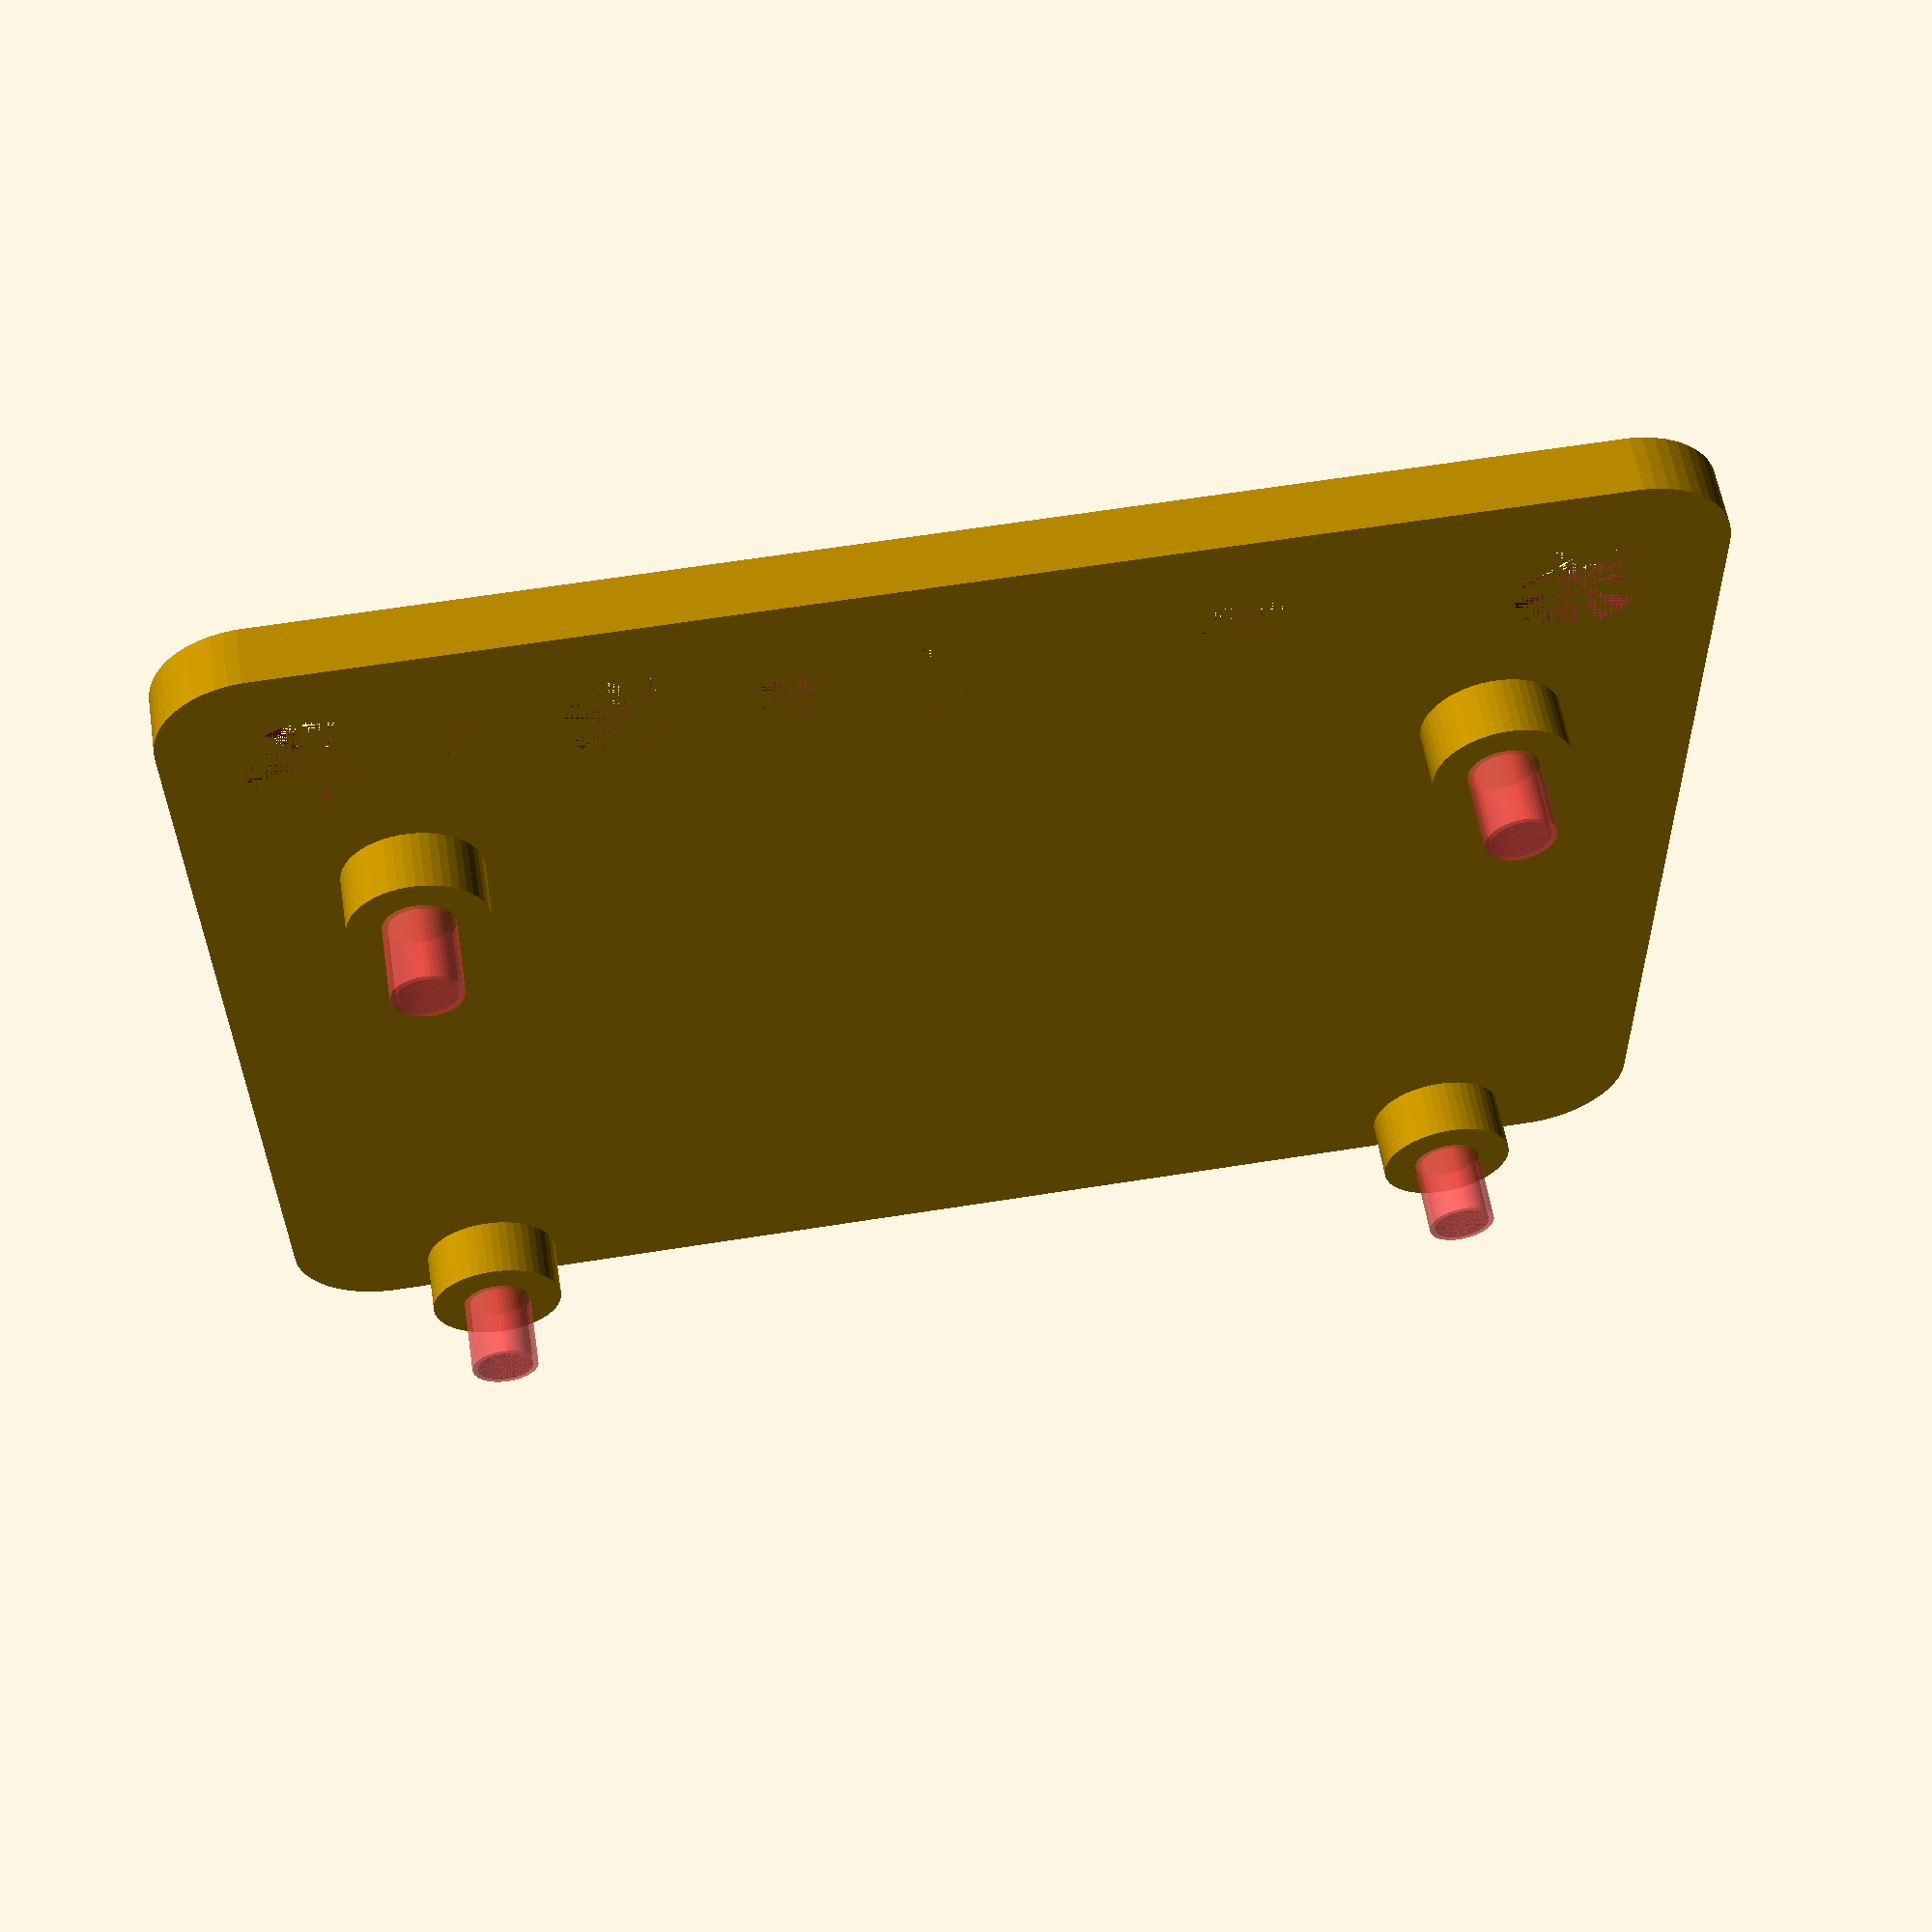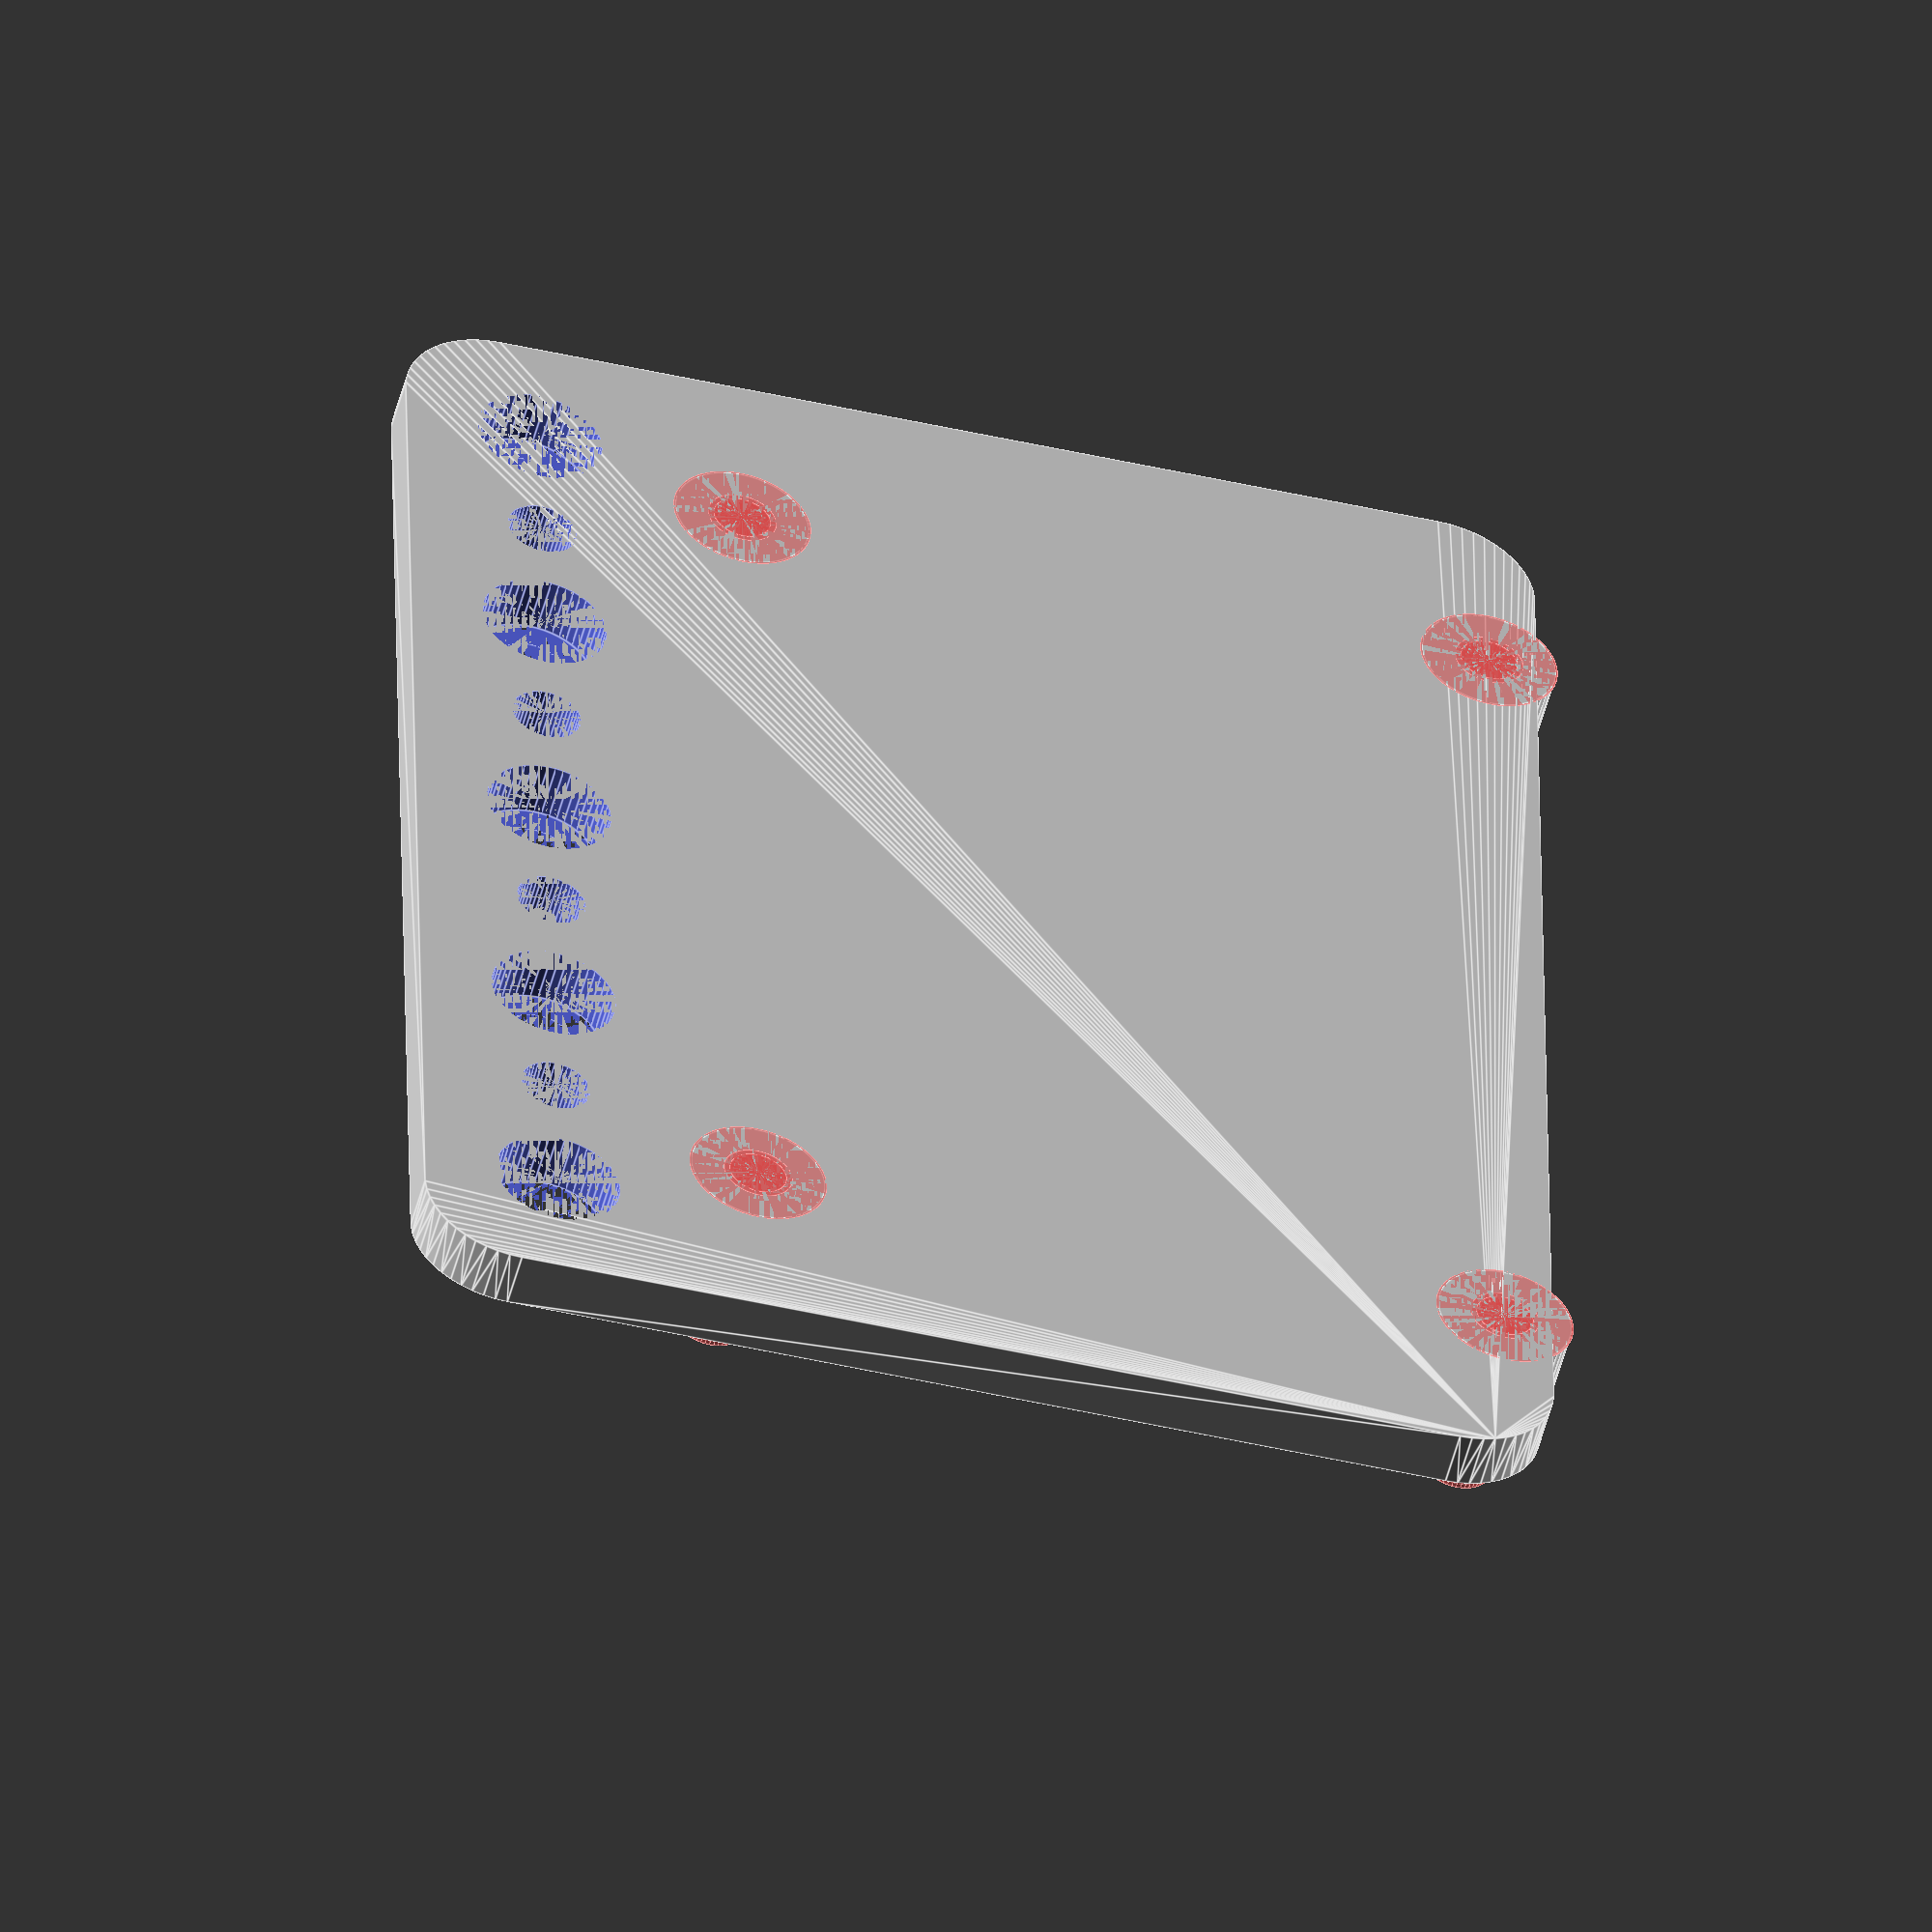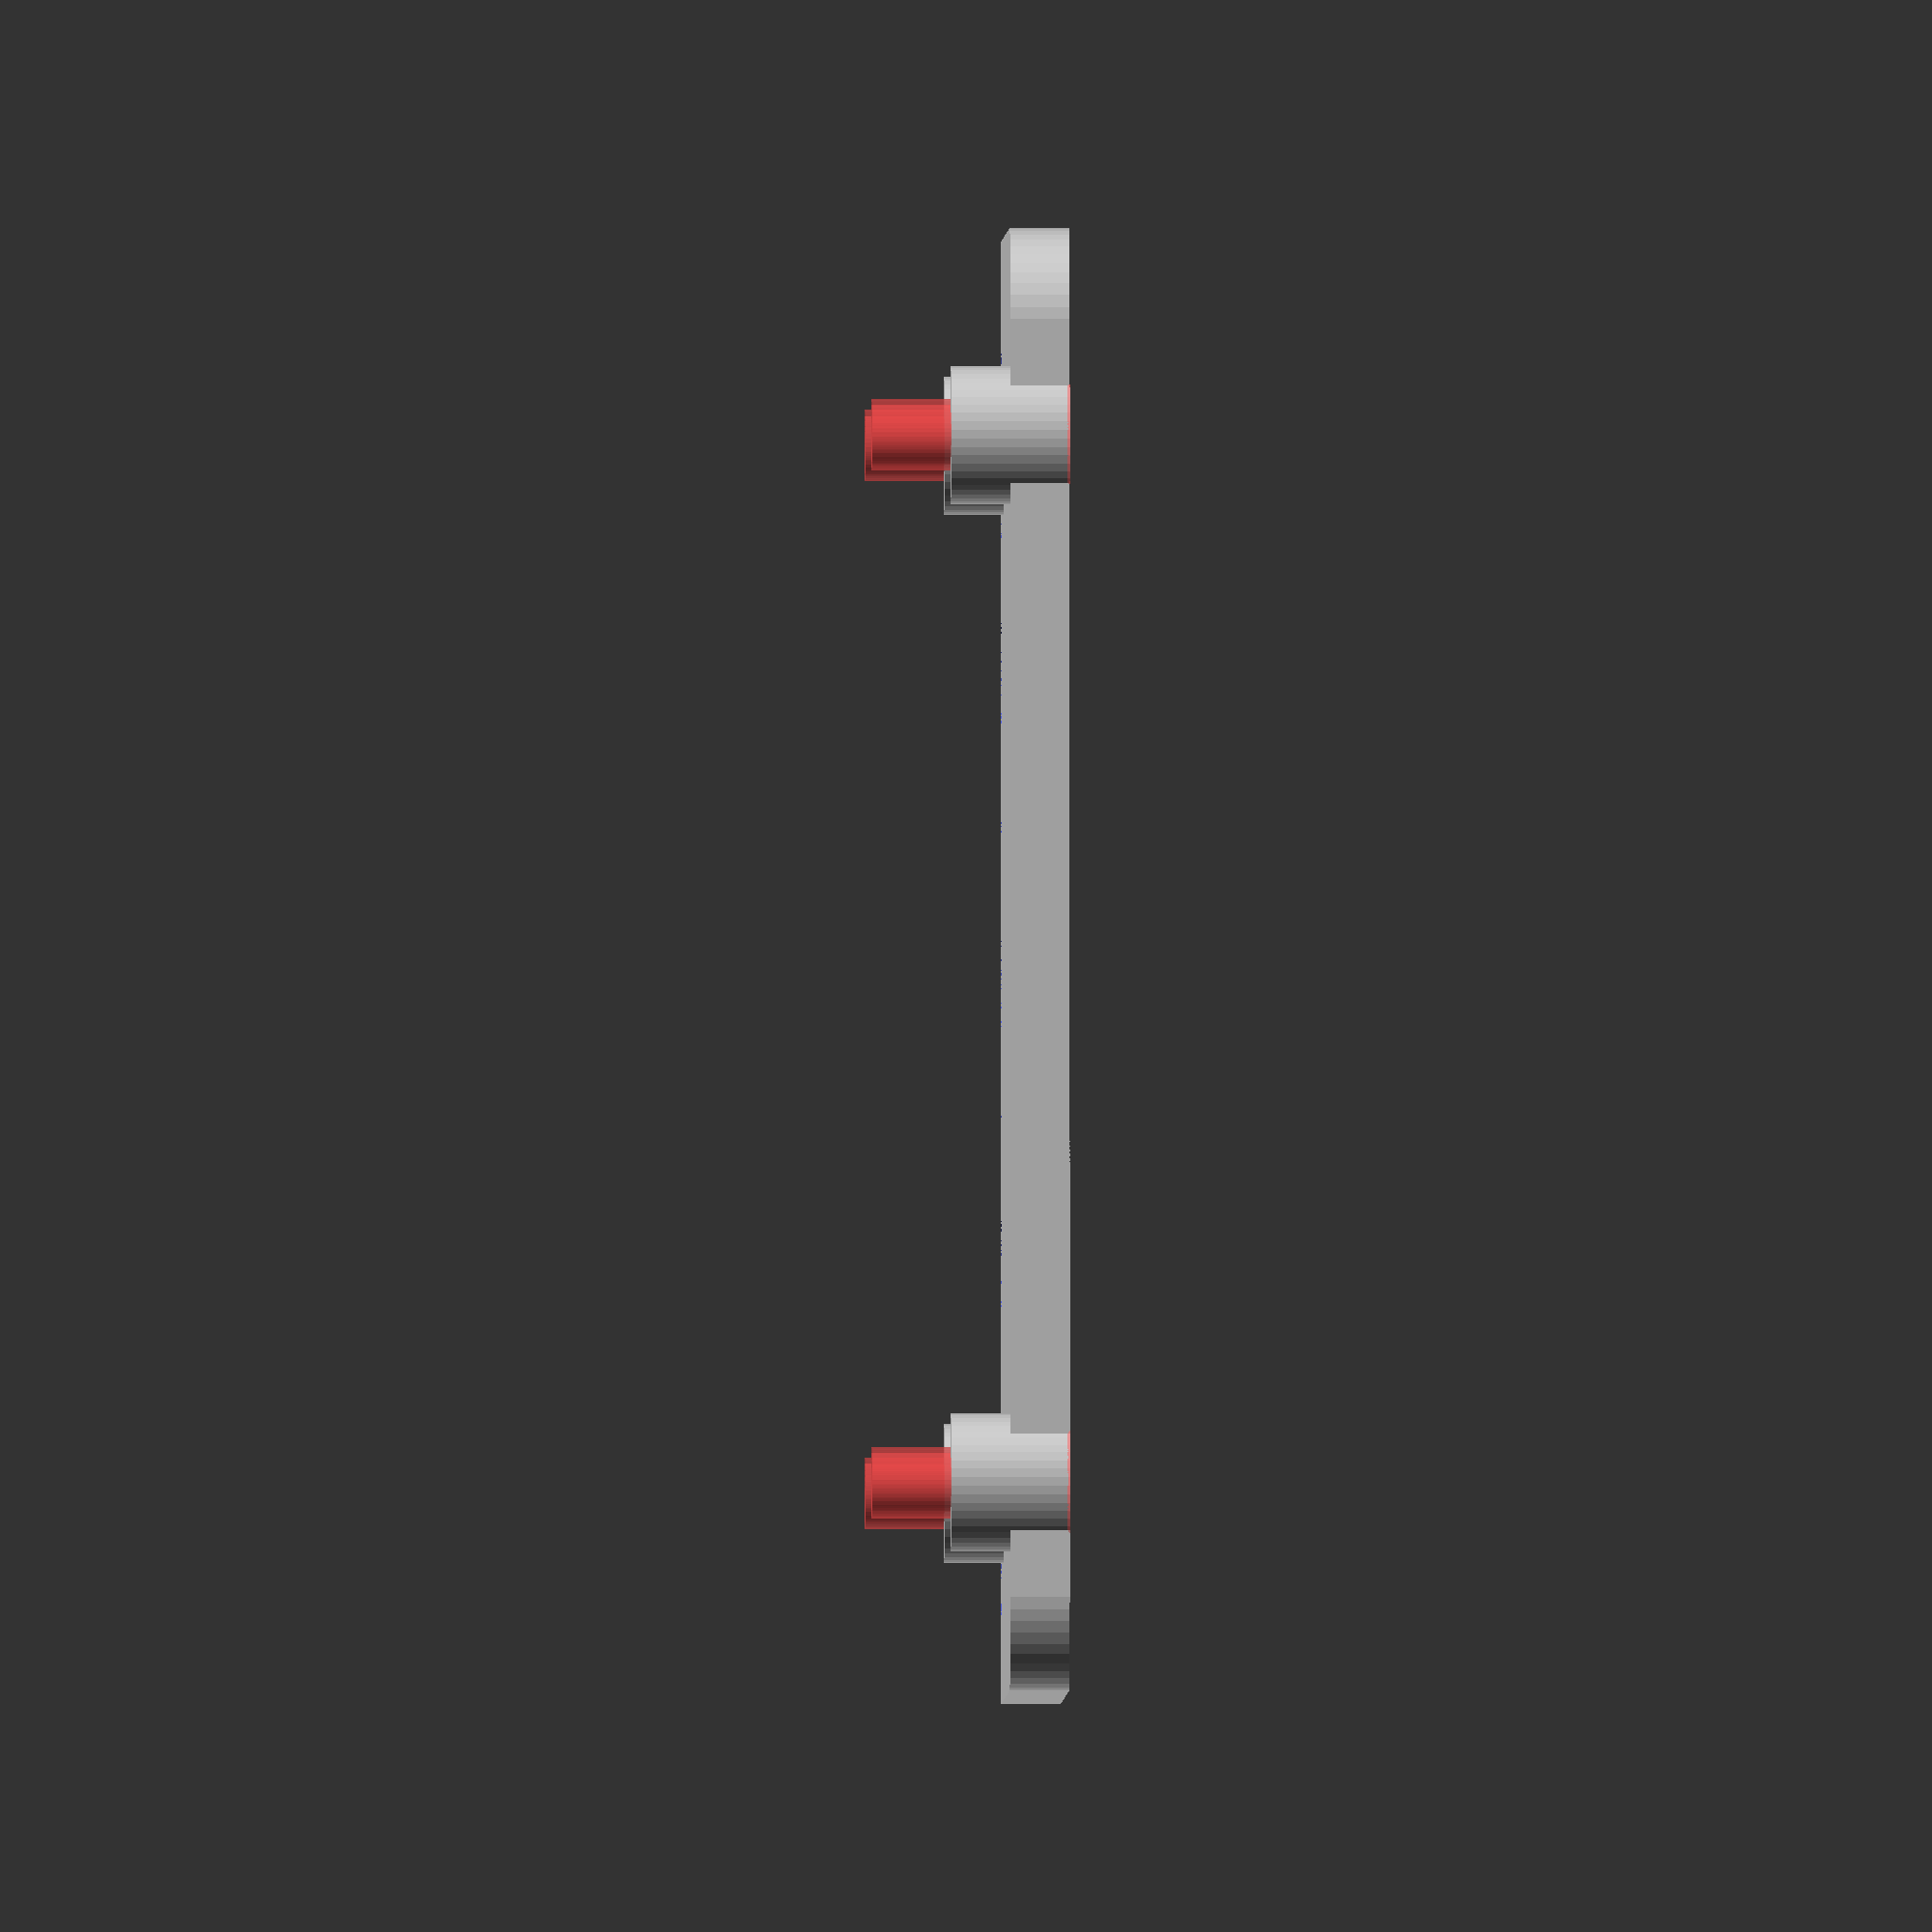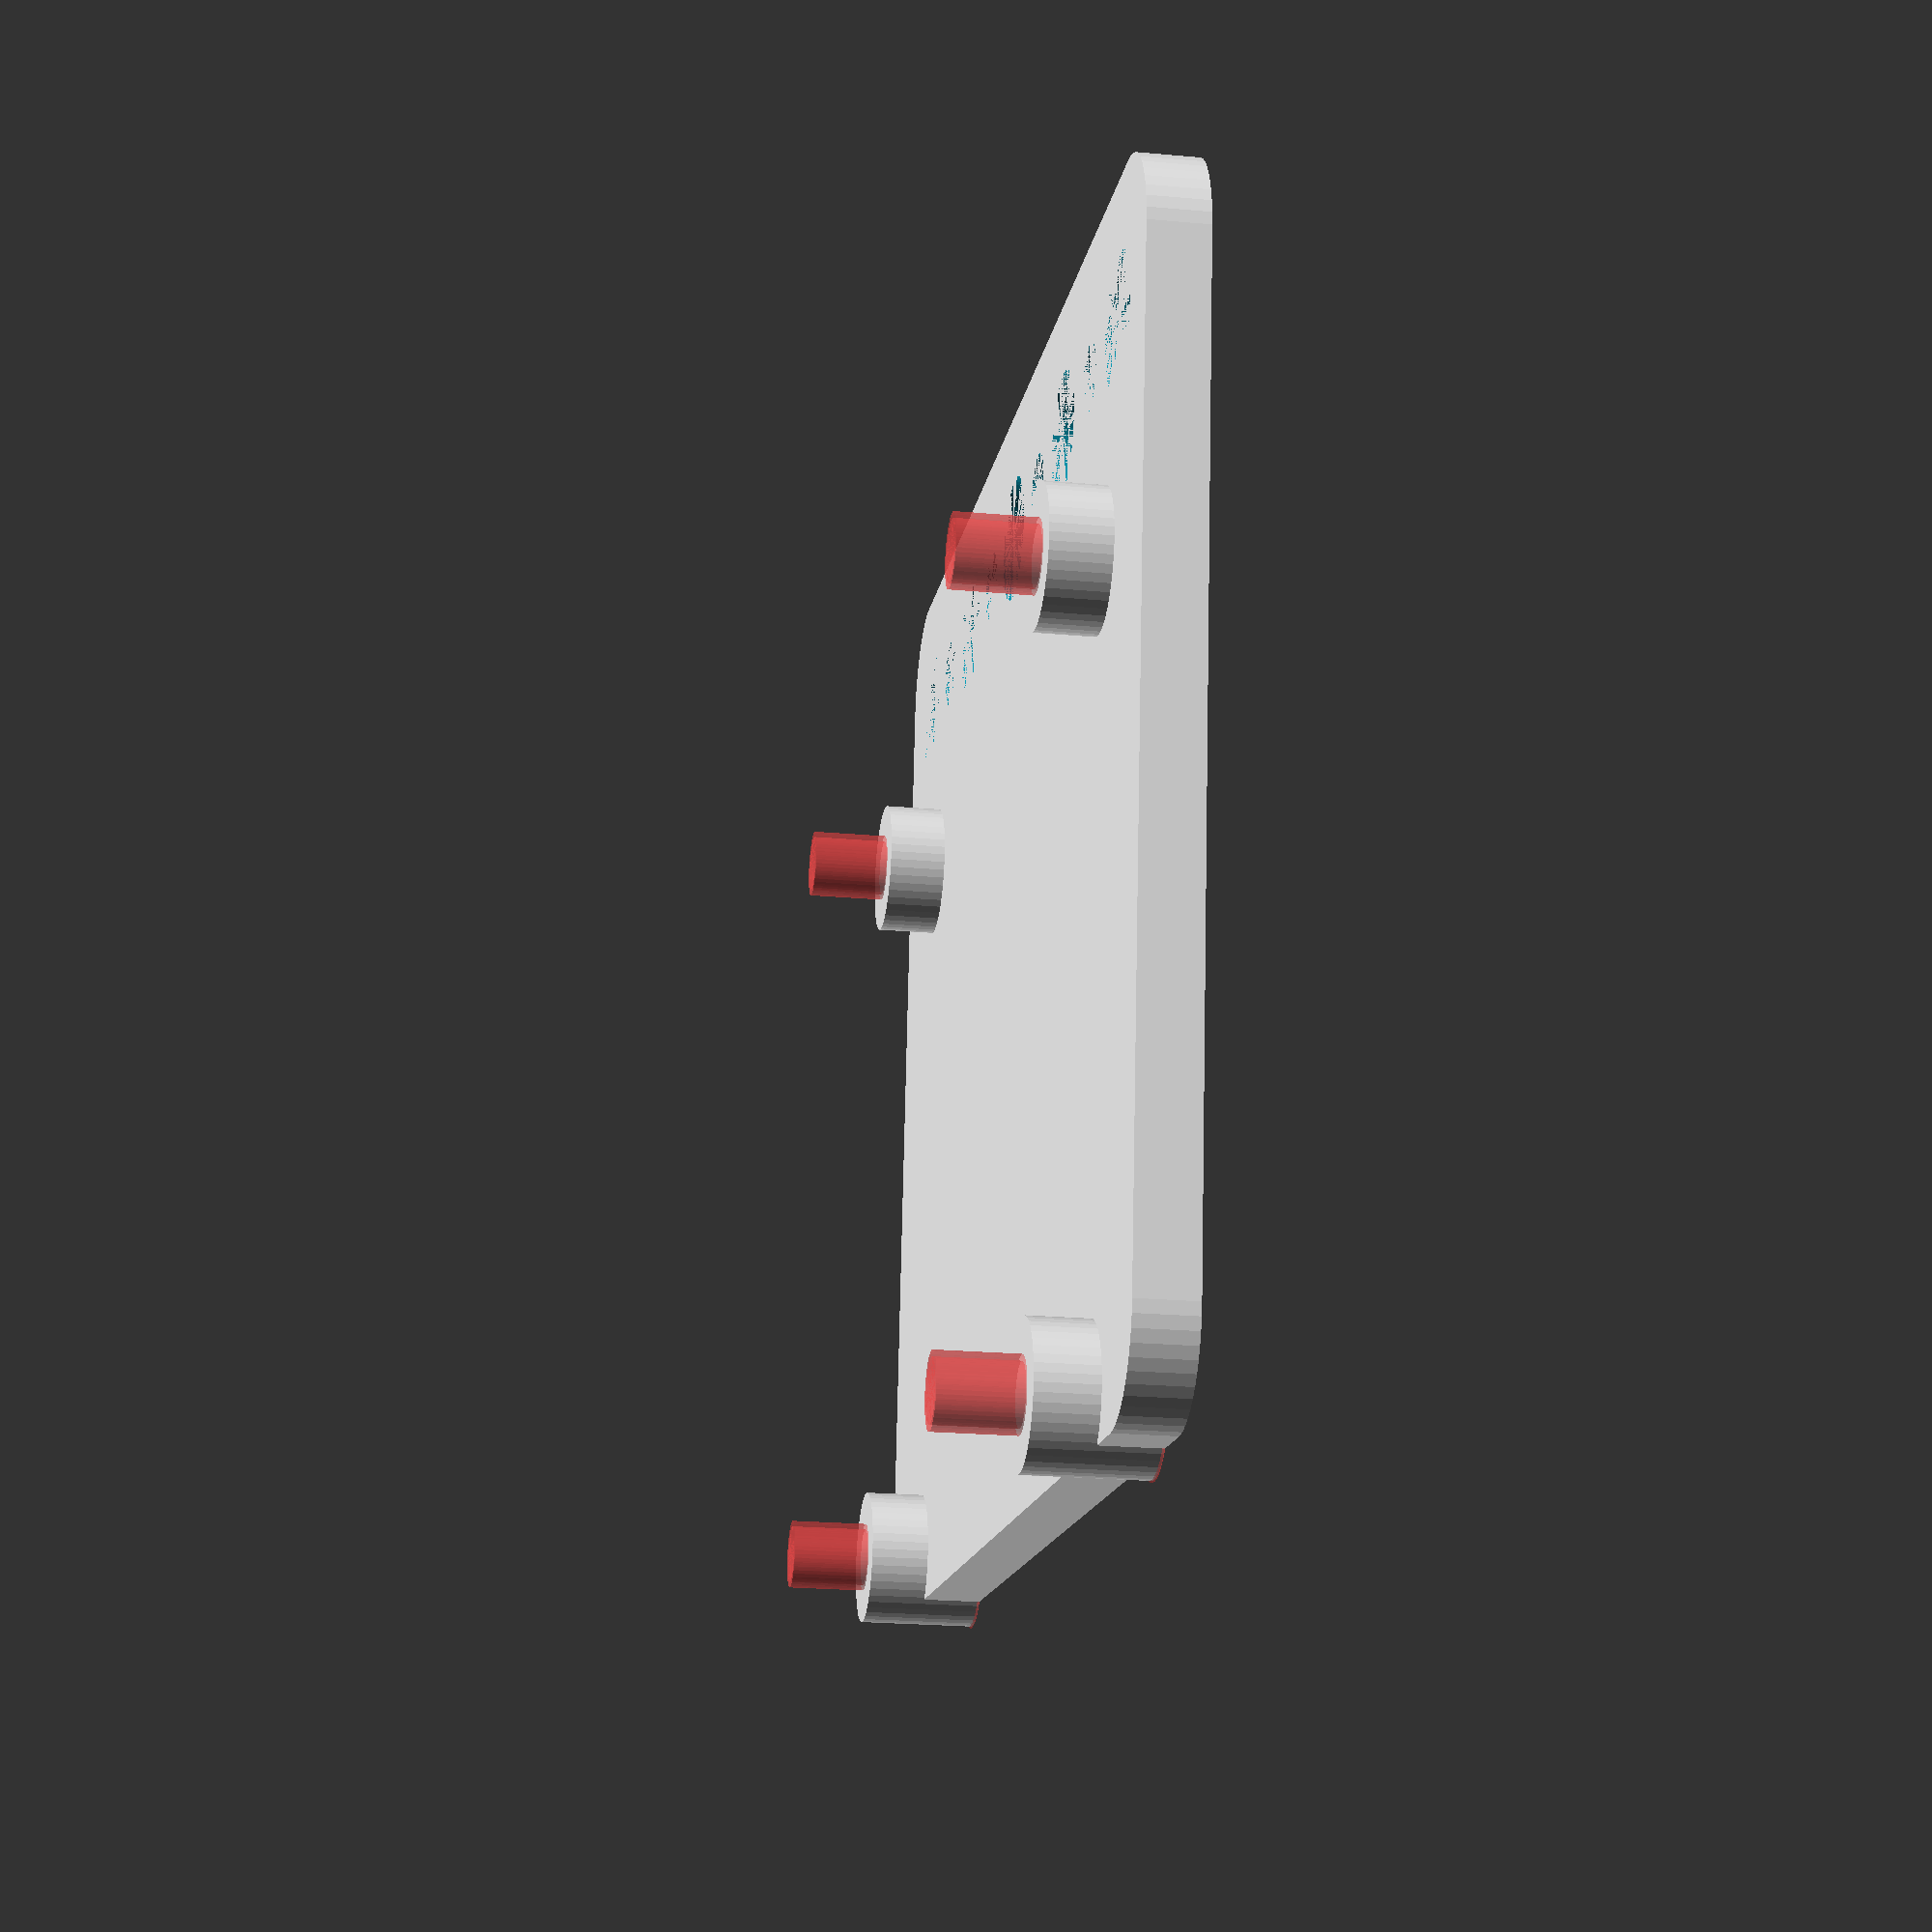
<openscad>
$fn = 50;


difference() {
	union() {
		hull() {
			translate(v = [-32.0000000000, 24.5000000000, 0]) {
				cylinder(h = 3, r = 5);
			}
			translate(v = [32.0000000000, 24.5000000000, 0]) {
				cylinder(h = 3, r = 5);
			}
			translate(v = [-32.0000000000, -24.5000000000, 0]) {
				cylinder(h = 3, r = 5);
			}
			translate(v = [32.0000000000, -24.5000000000, 0]) {
				cylinder(h = 3, r = 5);
			}
		}
		translate(v = [26.5000000000, 12.0000000000, 0.0000000000]) {
			cylinder(h = 6, r = 3.5000000000);
		}
		translate(v = [-26.5000000000, 12.0000000000, 0.0000000000]) {
			cylinder(h = 6, r = 3.5000000000);
		}
		translate(v = [-26.5000000000, -27.0000000000, 0.0000000000]) {
			cylinder(h = 6, r = 3.5000000000);
		}
		translate(v = [26.5000000000, -27.0000000000, 0.0000000000]) {
			cylinder(h = 6, r = 3.5000000000);
		}
	}
	union() {
		translate(v = [26.5000000000, 12.0000000000, 0]) {
			rotate(a = [180, 0, 0]) {
				difference() {
					union() {
						#translate(v = [0, 0, -10.0000000000]) {
							cylinder(h = 10, r = 1.5000000000);
						}
						#translate(v = [0, 0, -1.9000000000]) {
							cylinder(h = 1.9000000000, r1 = 1.8000000000, r2 = 3.6000000000);
						}
						#translate(v = [0, 0, -10.0000000000]) {
							cylinder(h = 10, r = 1.8000000000);
						}
						#translate(v = [0, 0, -10.0000000000]) {
							cylinder(h = 10, r = 1.5000000000);
						}
					}
					union();
				}
			}
		}
		translate(v = [-26.5000000000, 12.0000000000, 0]) {
			rotate(a = [180, 0, 0]) {
				difference() {
					union() {
						#translate(v = [0, 0, -10.0000000000]) {
							cylinder(h = 10, r = 1.5000000000);
						}
						#translate(v = [0, 0, -1.9000000000]) {
							cylinder(h = 1.9000000000, r1 = 1.8000000000, r2 = 3.6000000000);
						}
						#translate(v = [0, 0, -10.0000000000]) {
							cylinder(h = 10, r = 1.8000000000);
						}
						#translate(v = [0, 0, -10.0000000000]) {
							cylinder(h = 10, r = 1.5000000000);
						}
					}
					union();
				}
			}
		}
		translate(v = [-26.5000000000, -27.0000000000, 0]) {
			rotate(a = [180, 0, 0]) {
				difference() {
					union() {
						#translate(v = [0, 0, -10.0000000000]) {
							cylinder(h = 10, r = 1.5000000000);
						}
						#translate(v = [0, 0, -1.9000000000]) {
							cylinder(h = 1.9000000000, r1 = 1.8000000000, r2 = 3.6000000000);
						}
						#translate(v = [0, 0, -10.0000000000]) {
							cylinder(h = 10, r = 1.8000000000);
						}
						#translate(v = [0, 0, -10.0000000000]) {
							cylinder(h = 10, r = 1.5000000000);
						}
					}
					union();
				}
			}
		}
		translate(v = [26.5000000000, -27.0000000000, 0]) {
			rotate(a = [180, 0, 0]) {
				difference() {
					union() {
						#translate(v = [0, 0, -10.0000000000]) {
							cylinder(h = 10, r = 1.5000000000);
						}
						#translate(v = [0, 0, -1.9000000000]) {
							cylinder(h = 1.9000000000, r1 = 1.8000000000, r2 = 3.6000000000);
						}
						#translate(v = [0, 0, -10.0000000000]) {
							cylinder(h = 10, r = 1.8000000000);
						}
						#translate(v = [0, 0, -10.0000000000]) {
							cylinder(h = 10, r = 1.5000000000);
						}
					}
					union();
				}
			}
		}
		translate(v = [-30.0000000000, 22.5000000000, 0]) {
			cylinder(h = 3, r = 3.2500000000);
		}
		translate(v = [-15.0000000000, 22.5000000000, 0]) {
			cylinder(h = 3, r = 3.2500000000);
		}
		translate(v = [0.0000000000, 22.5000000000, 0]) {
			cylinder(h = 3, r = 3.2500000000);
		}
		translate(v = [15.0000000000, 22.5000000000, 0]) {
			cylinder(h = 3, r = 3.2500000000);
		}
		translate(v = [30.0000000000, 22.5000000000, 0]) {
			cylinder(h = 3, r = 3.2500000000);
		}
		translate(v = [-30.0000000000, 22.5000000000, 0]) {
			cylinder(h = 3, r = 1.8000000000);
		}
		translate(v = [-22.5000000000, 22.5000000000, 0]) {
			cylinder(h = 3, r = 1.8000000000);
		}
		translate(v = [-15.0000000000, 22.5000000000, 0]) {
			cylinder(h = 3, r = 1.8000000000);
		}
		translate(v = [-7.5000000000, 22.5000000000, 0]) {
			cylinder(h = 3, r = 1.8000000000);
		}
		translate(v = [0.0000000000, 22.5000000000, 0]) {
			cylinder(h = 3, r = 1.8000000000);
		}
		translate(v = [7.5000000000, 22.5000000000, 0]) {
			cylinder(h = 3, r = 1.8000000000);
		}
		translate(v = [15.0000000000, 22.5000000000, 0]) {
			cylinder(h = 3, r = 1.8000000000);
		}
		translate(v = [22.5000000000, 22.5000000000, 0]) {
			cylinder(h = 3, r = 1.8000000000);
		}
		translate(v = [30.0000000000, 22.5000000000, 0]) {
			cylinder(h = 3, r = 1.8000000000);
		}
		translate(v = [-30.0000000000, 22.5000000000, 0]) {
			cylinder(h = 3, r = 1.8000000000);
		}
		translate(v = [-22.5000000000, 22.5000000000, 0]) {
			cylinder(h = 3, r = 1.8000000000);
		}
		translate(v = [-15.0000000000, 22.5000000000, 0]) {
			cylinder(h = 3, r = 1.8000000000);
		}
		translate(v = [-7.5000000000, 22.5000000000, 0]) {
			cylinder(h = 3, r = 1.8000000000);
		}
		translate(v = [0.0000000000, 22.5000000000, 0]) {
			cylinder(h = 3, r = 1.8000000000);
		}
		translate(v = [7.5000000000, 22.5000000000, 0]) {
			cylinder(h = 3, r = 1.8000000000);
		}
		translate(v = [15.0000000000, 22.5000000000, 0]) {
			cylinder(h = 3, r = 1.8000000000);
		}
		translate(v = [22.5000000000, 22.5000000000, 0]) {
			cylinder(h = 3, r = 1.8000000000);
		}
		translate(v = [30.0000000000, 22.5000000000, 0]) {
			cylinder(h = 3, r = 1.8000000000);
		}
		translate(v = [-30.0000000000, 22.5000000000, 0]) {
			cylinder(h = 3, r = 1.8000000000);
		}
		translate(v = [-22.5000000000, 22.5000000000, 0]) {
			cylinder(h = 3, r = 1.8000000000);
		}
		translate(v = [-15.0000000000, 22.5000000000, 0]) {
			cylinder(h = 3, r = 1.8000000000);
		}
		translate(v = [-7.5000000000, 22.5000000000, 0]) {
			cylinder(h = 3, r = 1.8000000000);
		}
		translate(v = [0.0000000000, 22.5000000000, 0]) {
			cylinder(h = 3, r = 1.8000000000);
		}
		translate(v = [7.5000000000, 22.5000000000, 0]) {
			cylinder(h = 3, r = 1.8000000000);
		}
		translate(v = [15.0000000000, 22.5000000000, 0]) {
			cylinder(h = 3, r = 1.8000000000);
		}
		translate(v = [22.5000000000, 22.5000000000, 0]) {
			cylinder(h = 3, r = 1.8000000000);
		}
		translate(v = [30.0000000000, 22.5000000000, 0]) {
			cylinder(h = 3, r = 1.8000000000);
		}
	}
}
</openscad>
<views>
elev=121.5 azim=179.2 roll=189.1 proj=p view=wireframe
elev=51.5 azim=90.9 roll=165.6 proj=o view=edges
elev=180.7 azim=89.9 roll=90.5 proj=o view=solid
elev=23.1 azim=8.3 roll=81.3 proj=p view=solid
</views>
